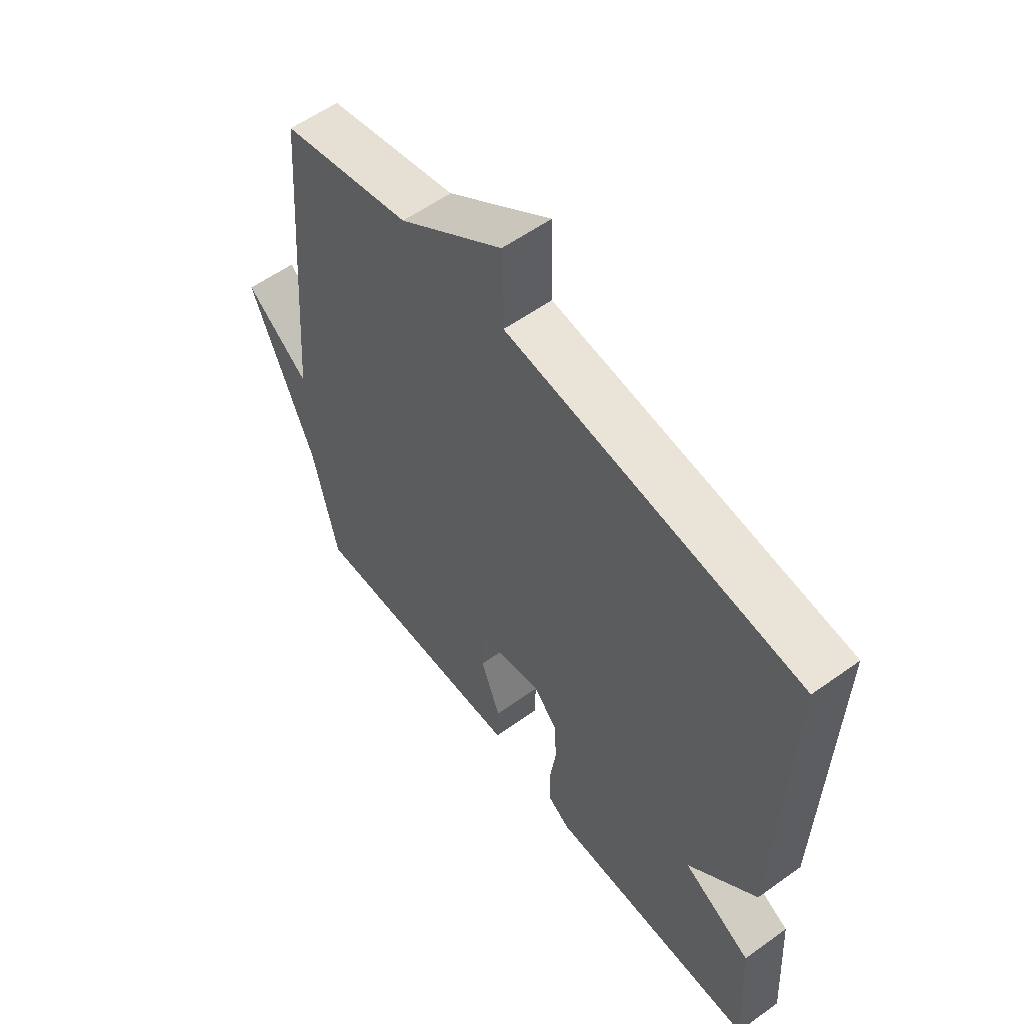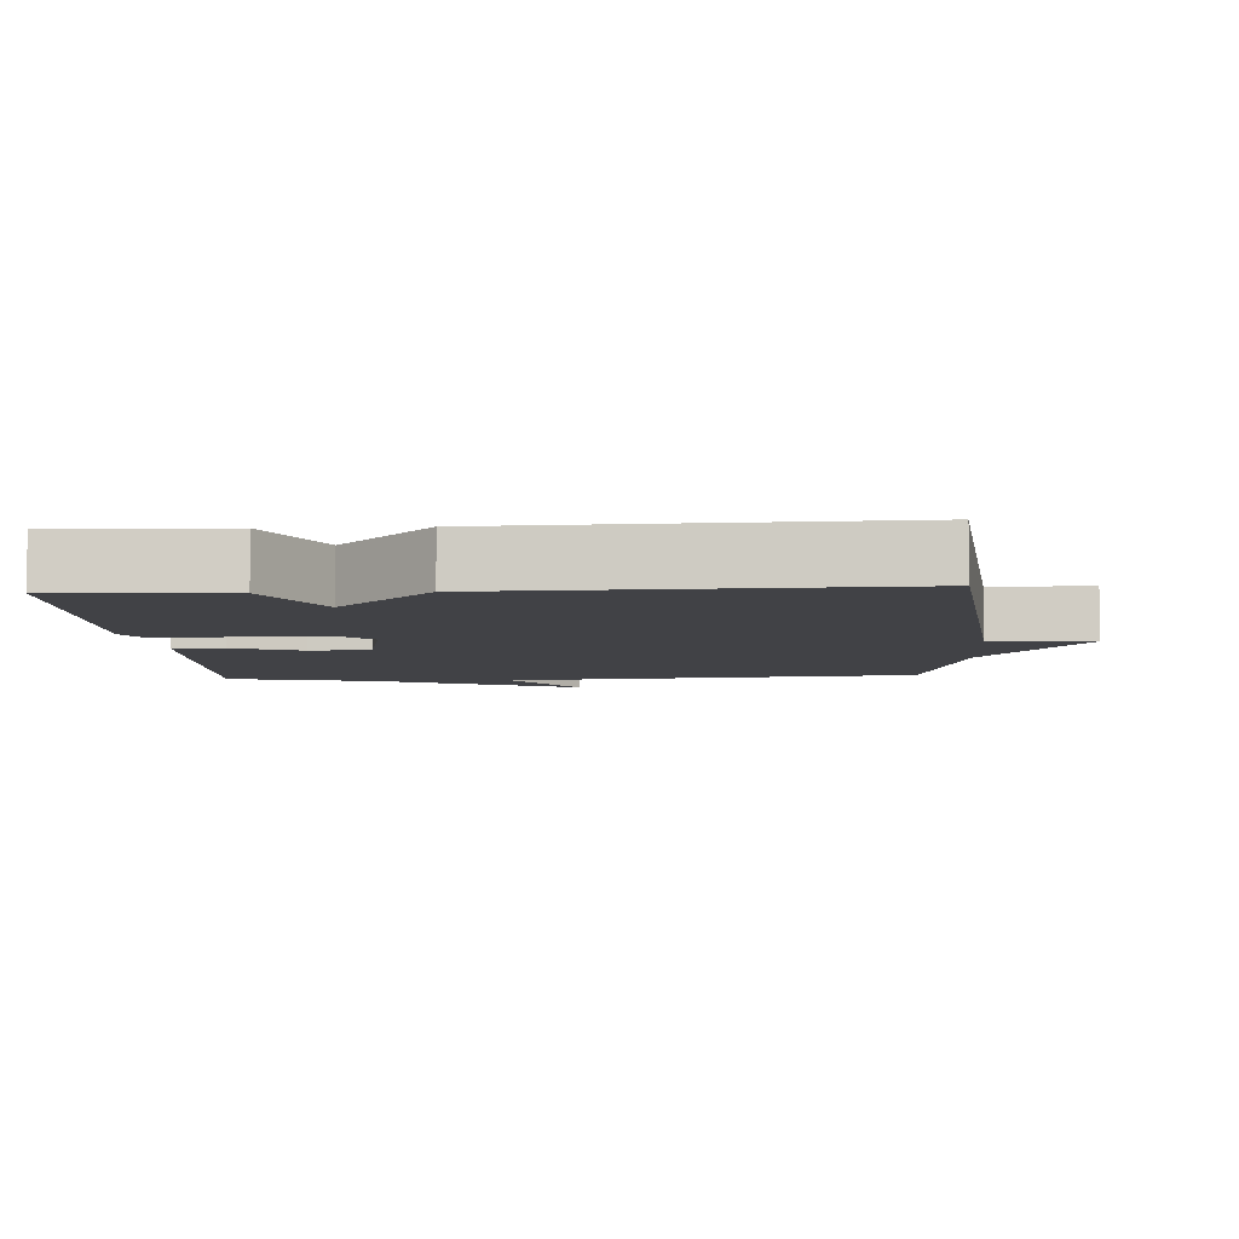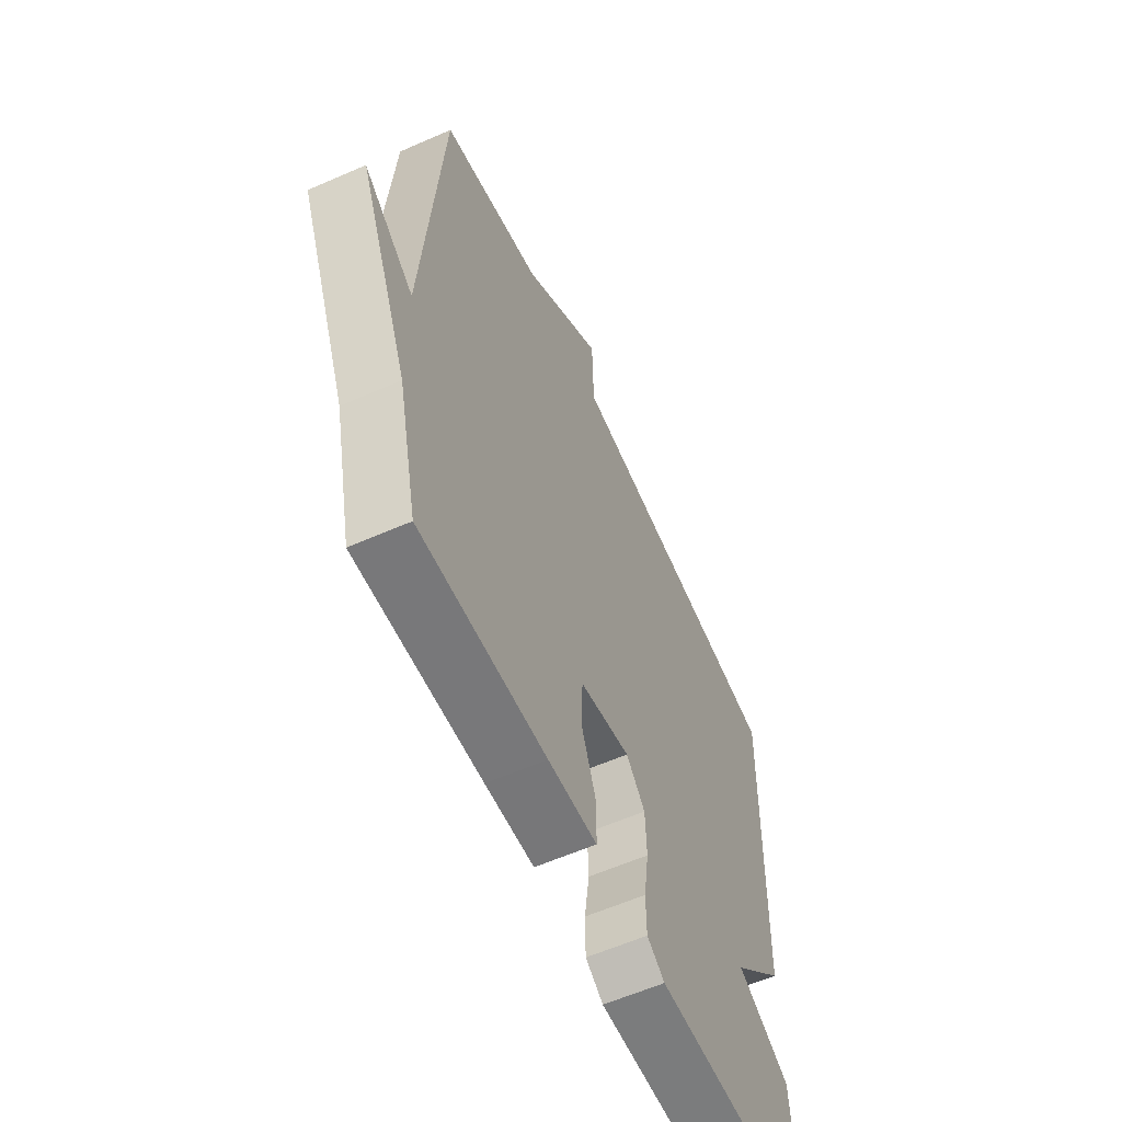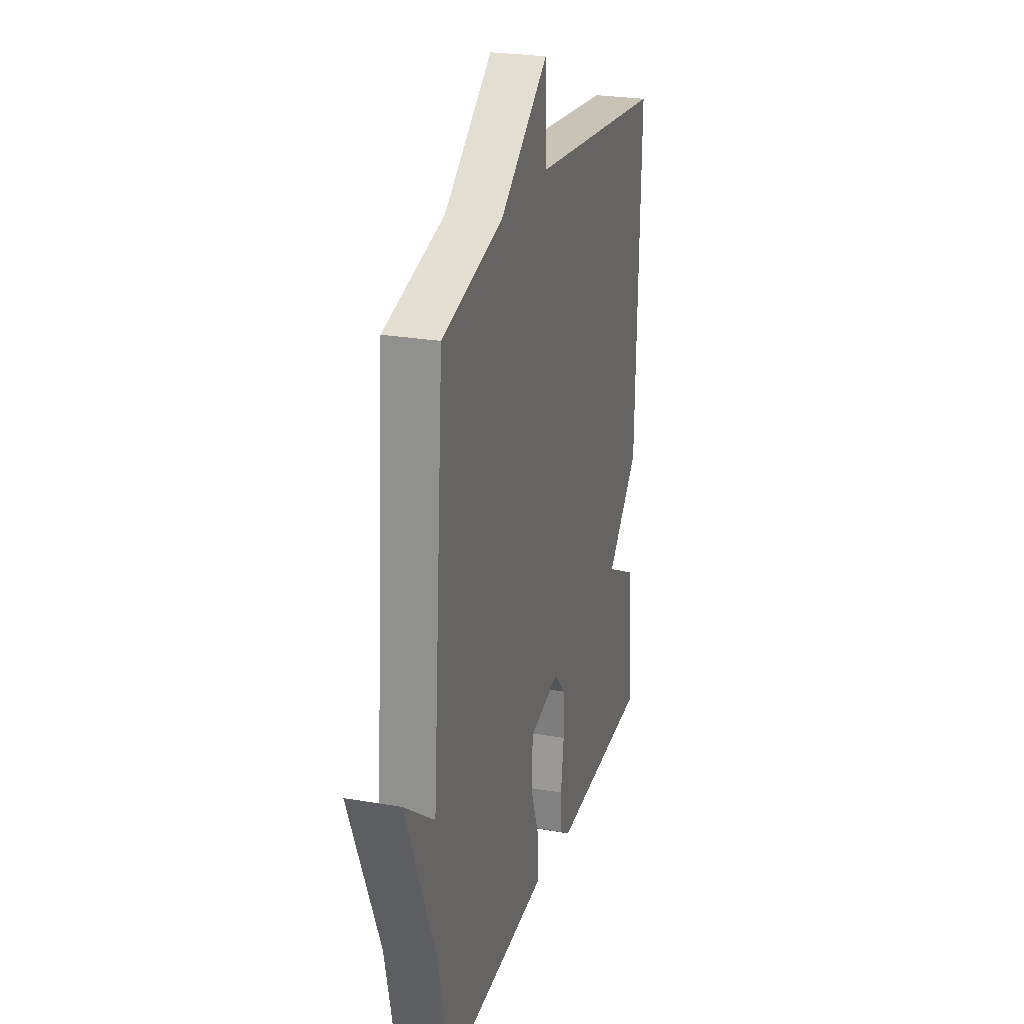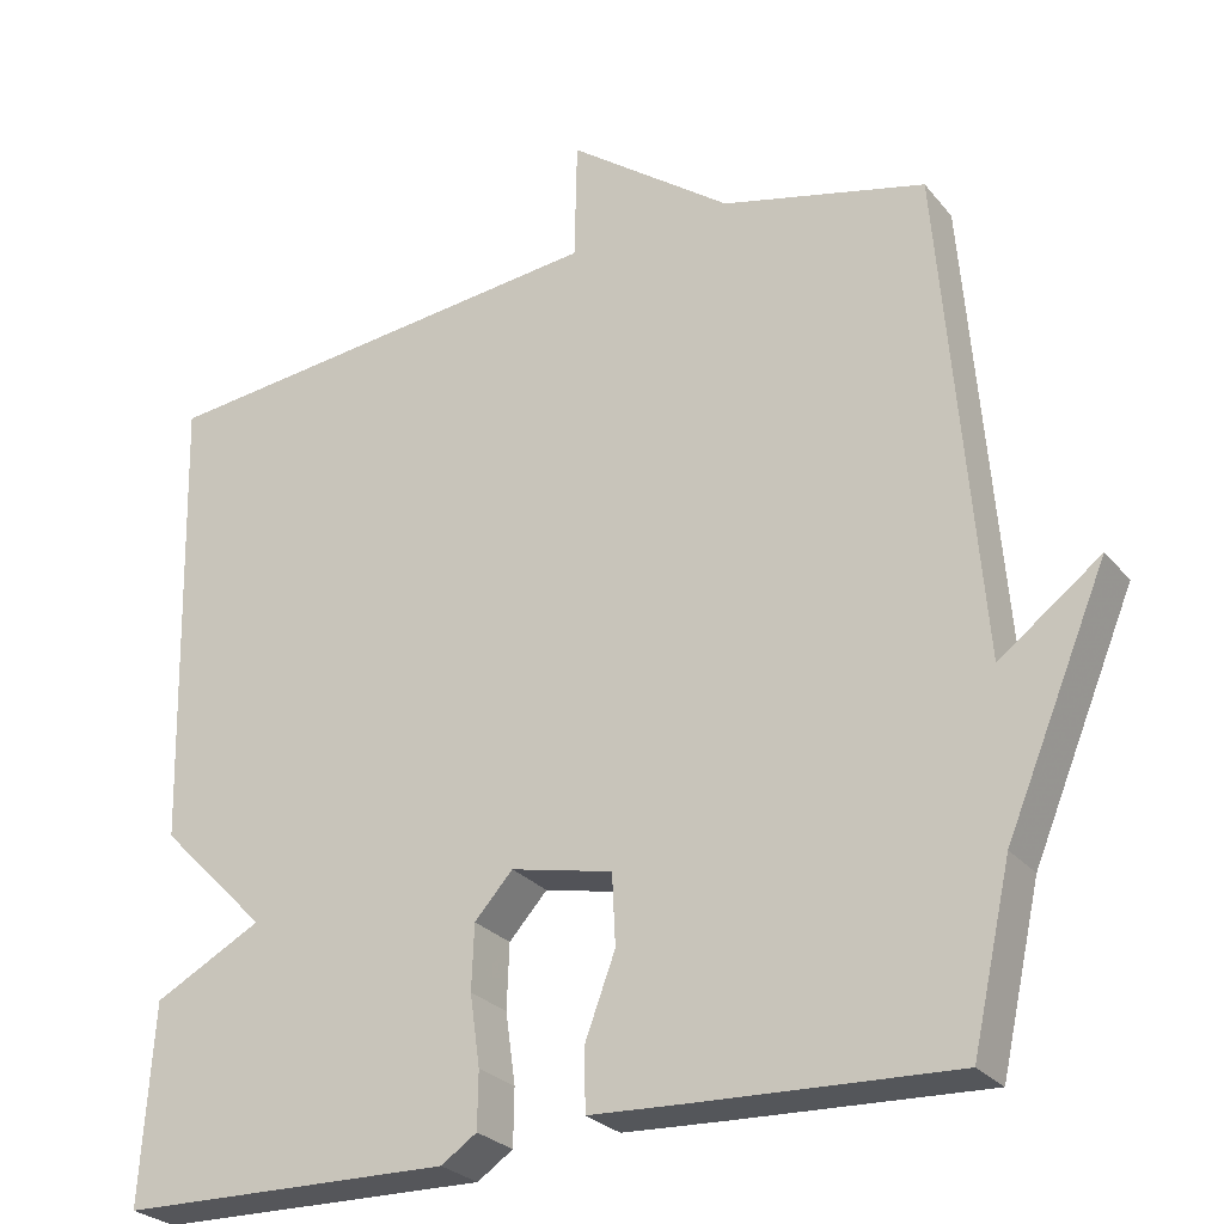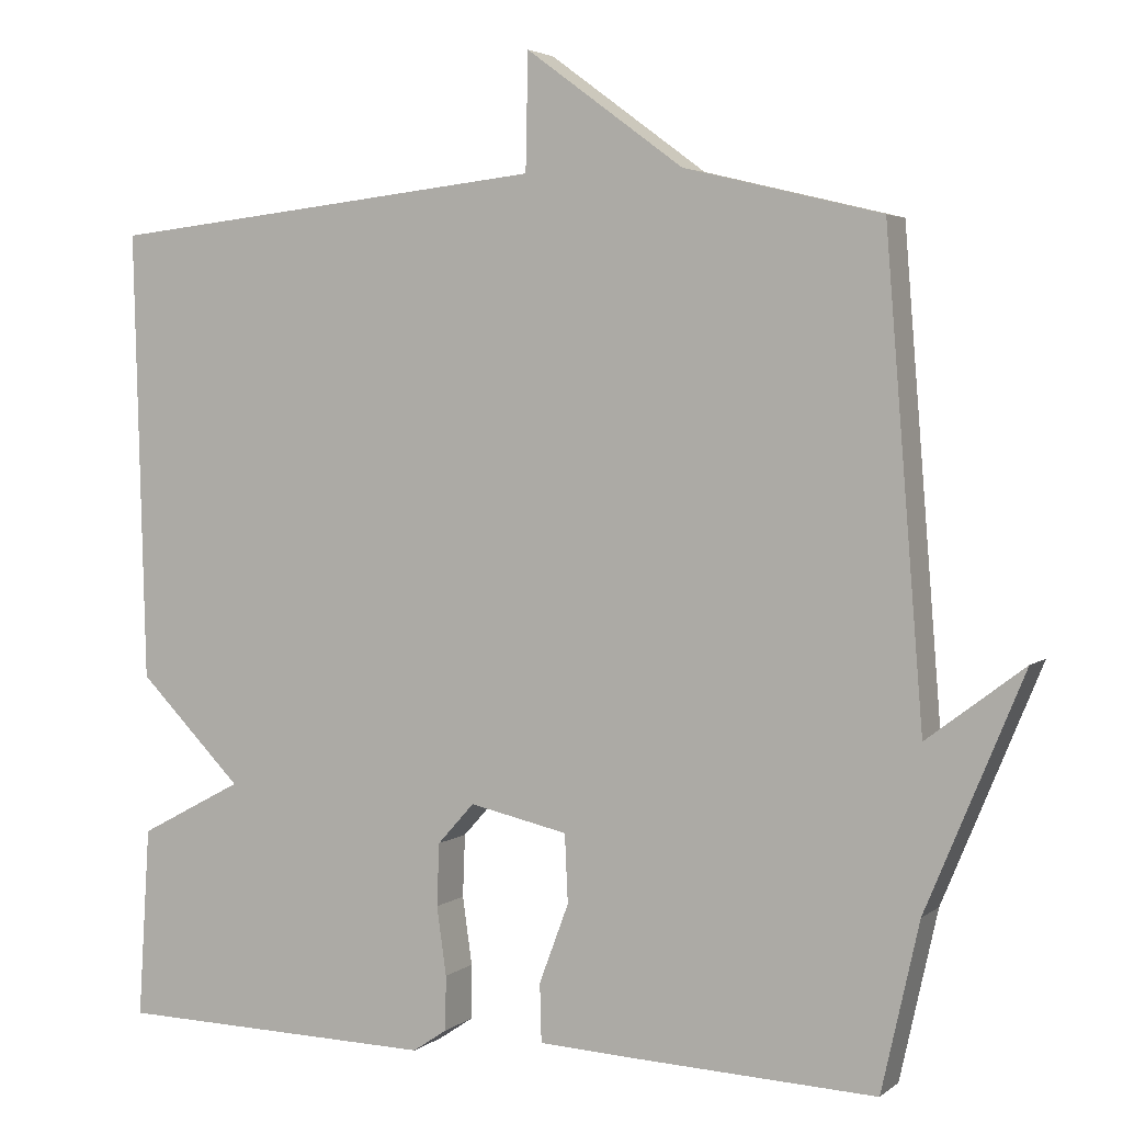
<metadata>
{"format":"obj","ext":"obj","renderer":"f3d","projection":"perspective","resolution":1024,"background":"white","views":[{"elev":57.4,"azim":-126.7,"up":"+Z"},{"elev":-6.6,"azim":-86.5,"up":"+Y"},{"elev":-59.7,"azim":114.3,"up":"+Z"},{"elev":25.3,"azim":105.6,"up":"+Z"},{"elev":-26.6,"azim":30.3,"up":"+Z"},{"elev":3.6,"azim":24.8,"up":"+Z"}]}
</metadata>
<code>
v 0.5 0.07 0.5
v 0.547 0.07 -0.09
v 0.669 0.07 0.002
v 0.547 0.07 -0.29
v 0.5 0.07 -0.5
v 0.193 0.07 -0.487
v 0.074 0.07 -0.481
v 0.072 0.07 -0.408
v 0.109 0.07 -0.309
v 0.105 0.07 -0.224
v -0.018 0.07 -0.197
v -0.064 0.07 -0.248
v -0.067 0.07 -0.326
v -0.055 0.07 -0.411
v -0.056 0.07 -0.479
v -0.099 0.07 -0.508
v -0.5 0.07 -0.5
v -0.485 0.07 -0.262
v -0.355 0.07 -0.193
v -0.485 0.07 -0.062
v -0.5 0.07 0.5
v 0.054 0.07 0.56
v 0.057 0.07 0.705
v 0.254 0.07 0.56
v 0.5 0 0.5
v 0.547 0 -0.09
v 0.669 0 0.002
v 0.547 0 -0.29
v 0.5 0 -0.5
v 0.193 0 -0.487
v 0.074 0 -0.481
v 0.072 0 -0.408
v 0.109 0 -0.309
v 0.105 0 -0.224
v -0.018 0 -0.197
v -0.064 0 -0.248
v -0.067 0 -0.326
v -0.055 0 -0.411
v -0.056 0 -0.479
v -0.099 0 -0.508
v -0.5 0 -0.5
v -0.485 0 -0.262
v -0.355 0 -0.193
v -0.485 0 -0.062
v -0.5 0 0.5
v 0.054 0 0.56
v 0.057 0 0.705
v 0.254 0 0.56
f 22 23 24
f 24 1 2
f 22 24 2
f 21 22 2
f 20 21 2
f 19 20 2
f 17 18 19
f 16 17 19
f 15 16 19
f 14 15 19
f 13 14 19
f 12 13 19
f 11 12 19
f 11 19 2
f 10 11 2
f 9 10 2
f 8 9 2
f 7 8 2
f 6 7 2
f 5 6 2
f 4 5 2
f 2 3 4
f 48 47 46
f 26 25 48
f 26 48 46
f 26 46 45
f 26 45 44
f 26 44 43
f 43 42 41
f 43 41 40
f 43 40 39
f 43 39 38
f 43 38 37
f 43 37 36
f 43 36 35
f 26 43 35
f 26 35 34
f 26 34 33
f 26 33 32
f 26 32 31
f 26 31 30
f 26 30 29
f 26 29 28
f 28 27 26
f 1 25 26 2
f 2 26 27 3
f 3 27 28 4
f 4 28 29 5
f 5 29 30 6
f 6 30 31 7
f 7 31 32 8
f 8 32 33 9
f 9 33 34 10
f 10 34 35 11
f 11 35 36 12
f 12 36 37 13
f 13 37 38 14
f 14 38 39 15
f 15 39 40 16
f 16 40 41 17
f 17 41 42 18
f 18 42 43 19
f 19 43 44 20
f 20 44 45 21
f 21 45 46 22
f 22 46 47 23
f 23 47 48 24
f 24 48 25 1

</code>
